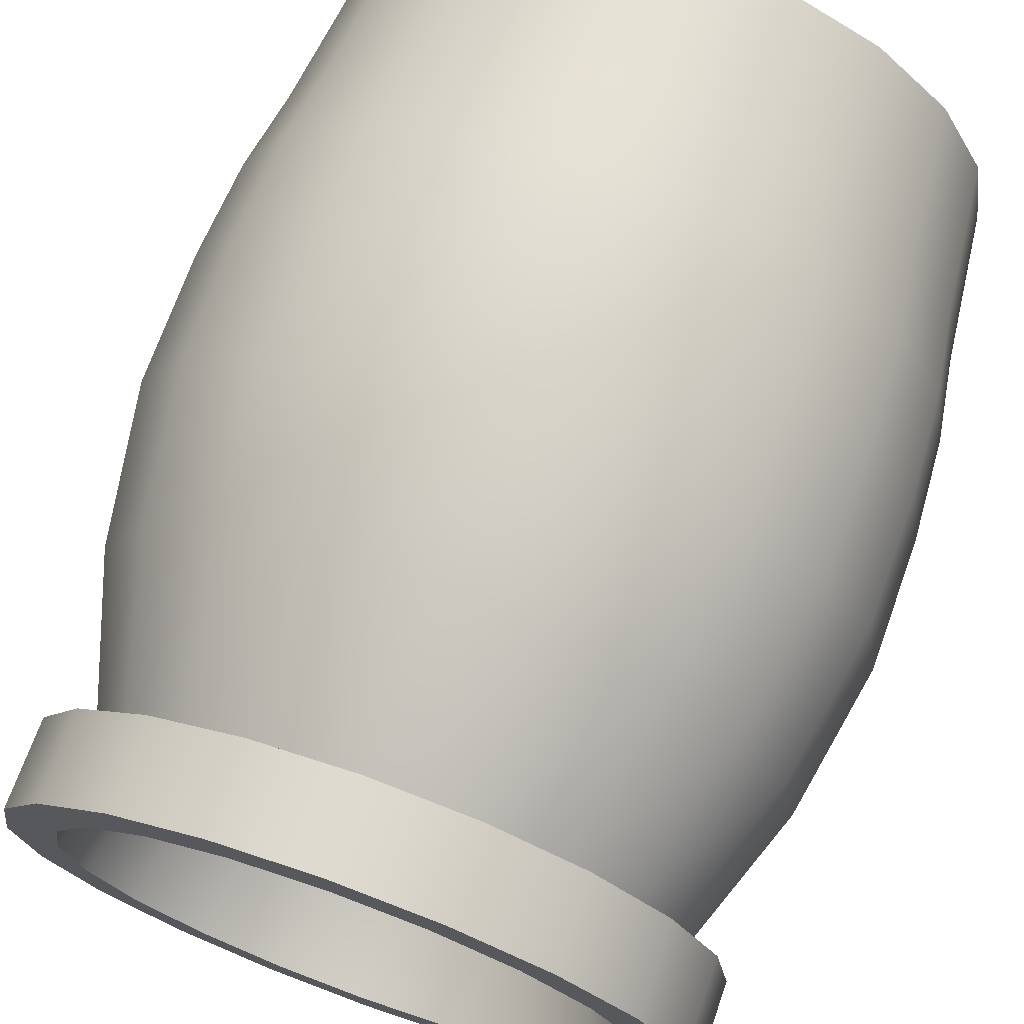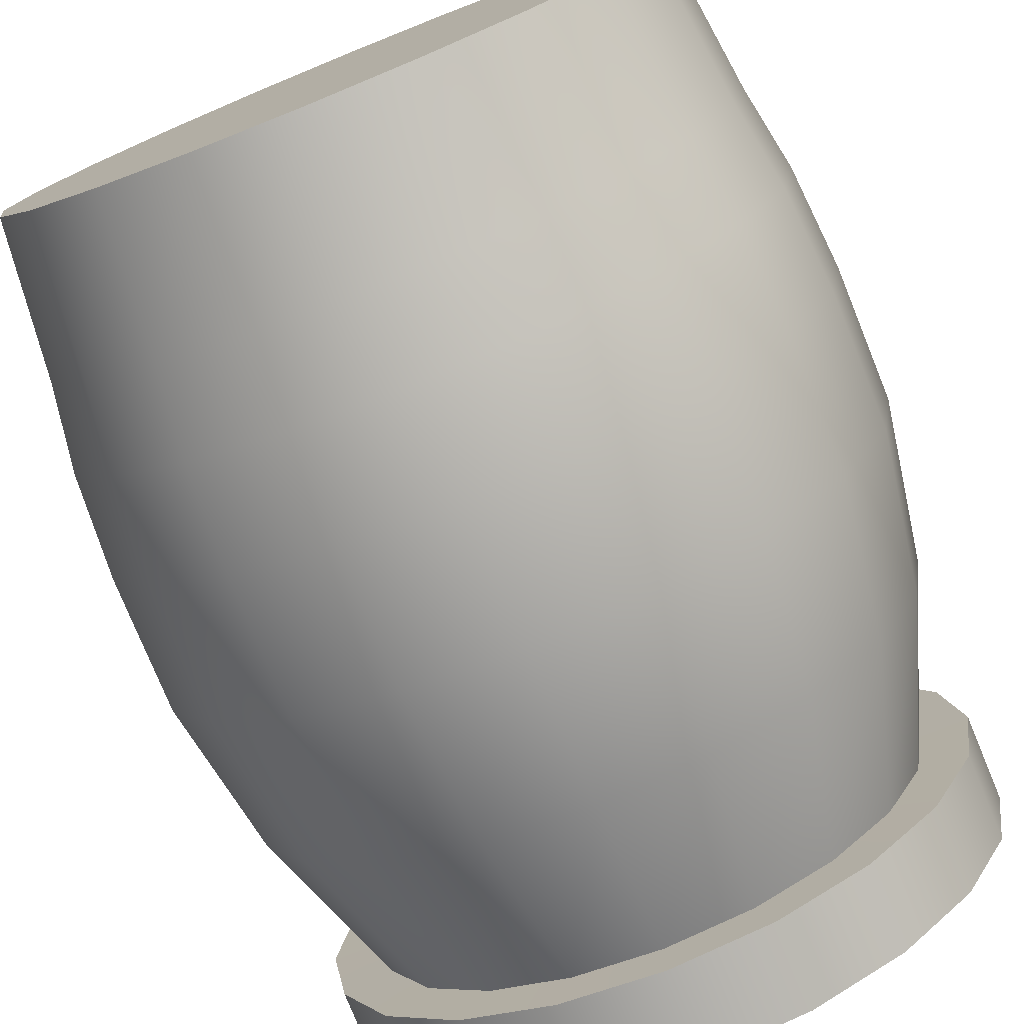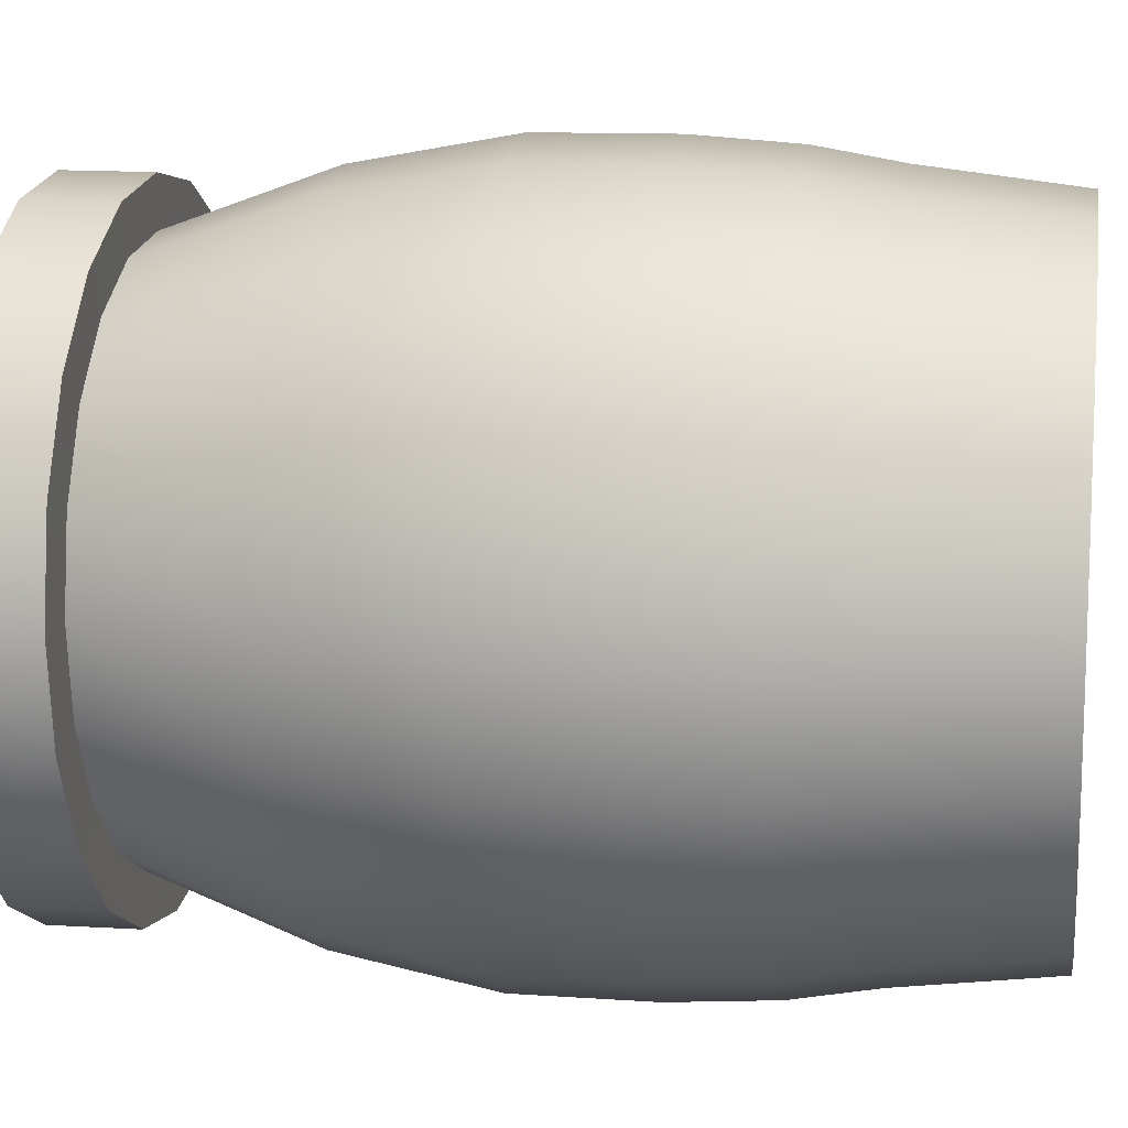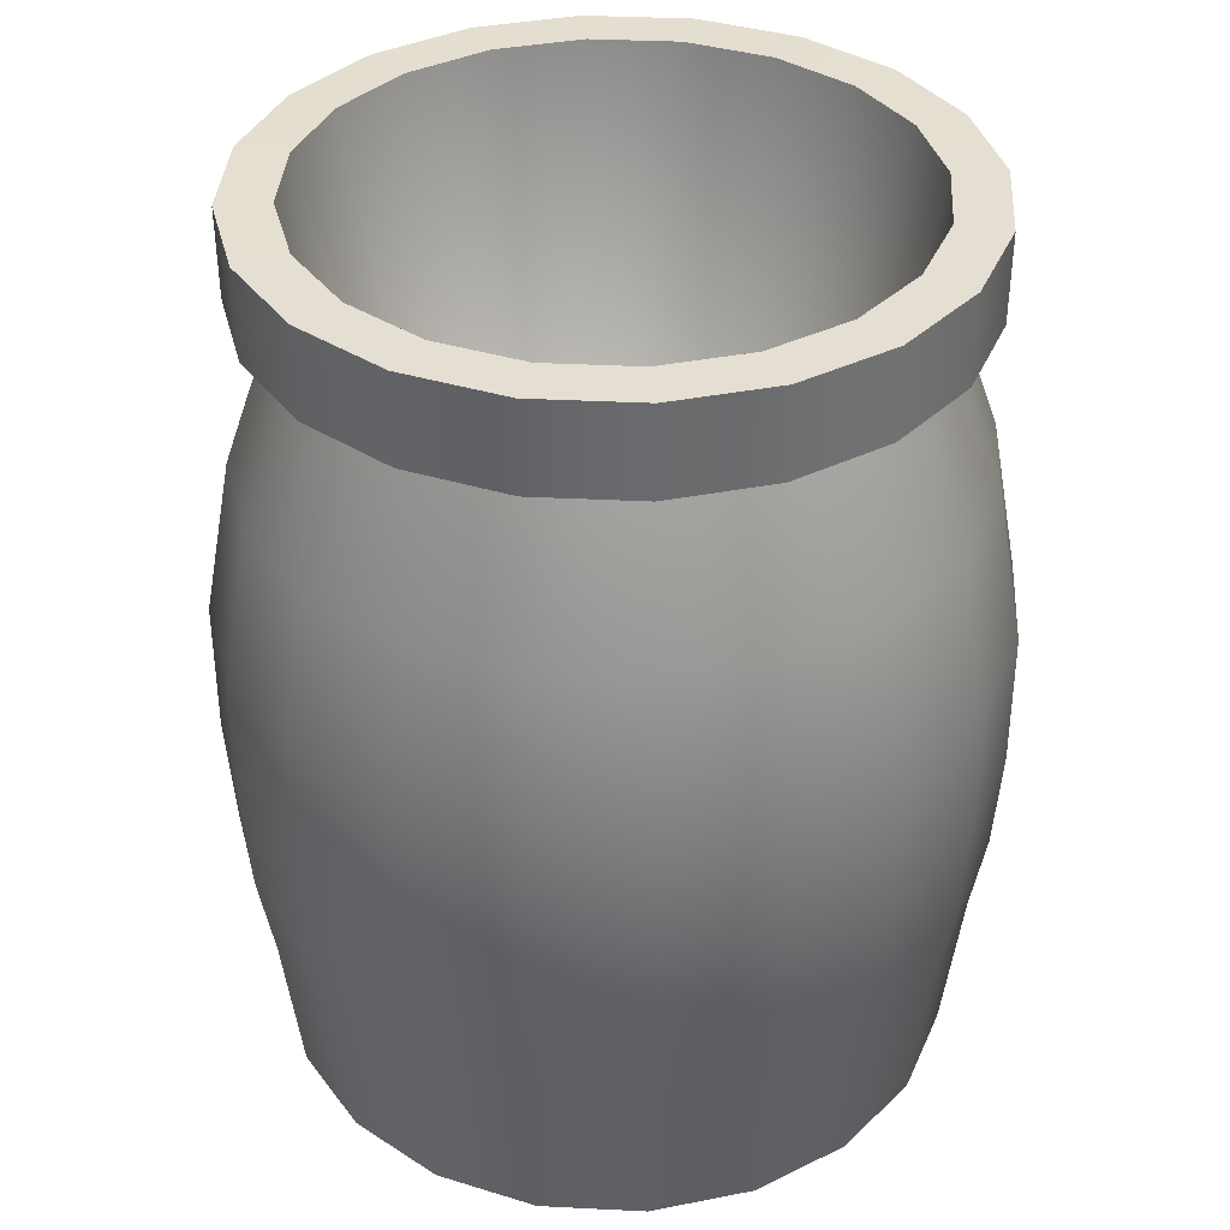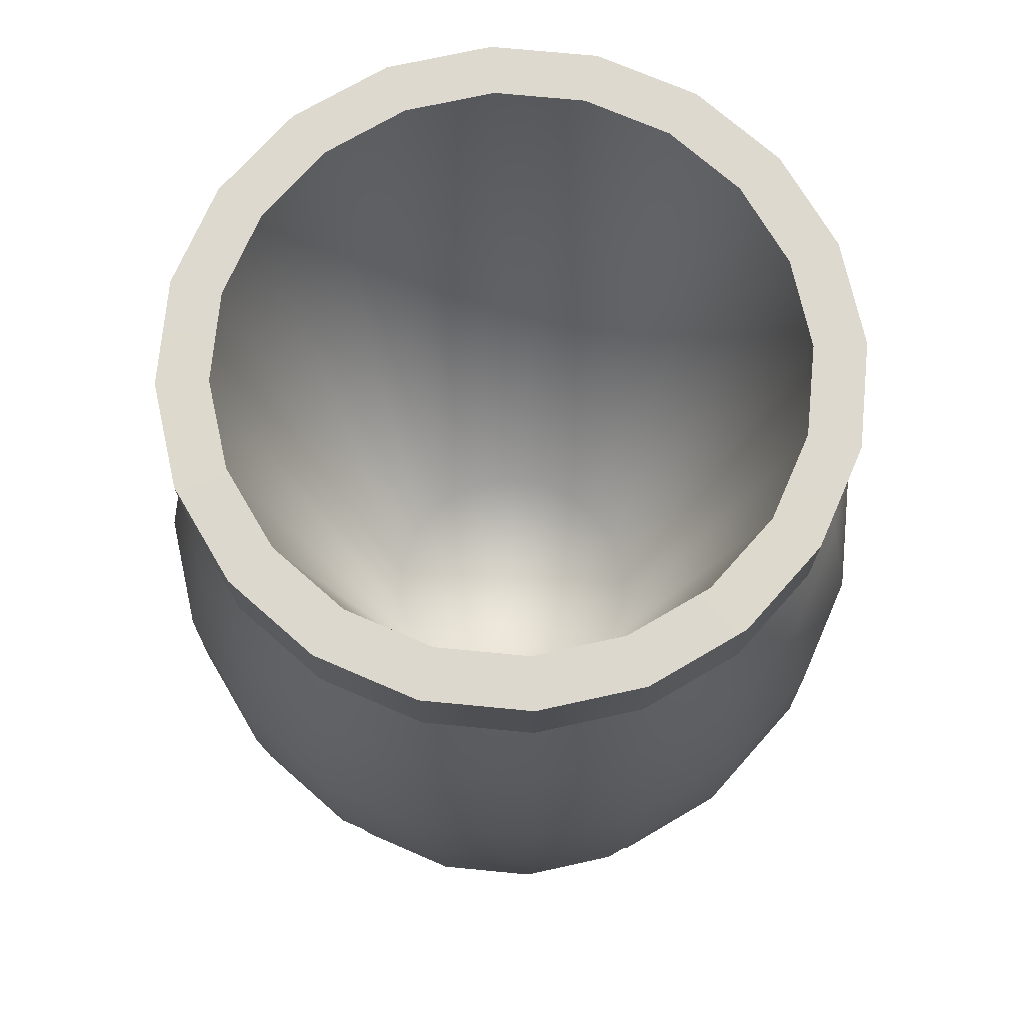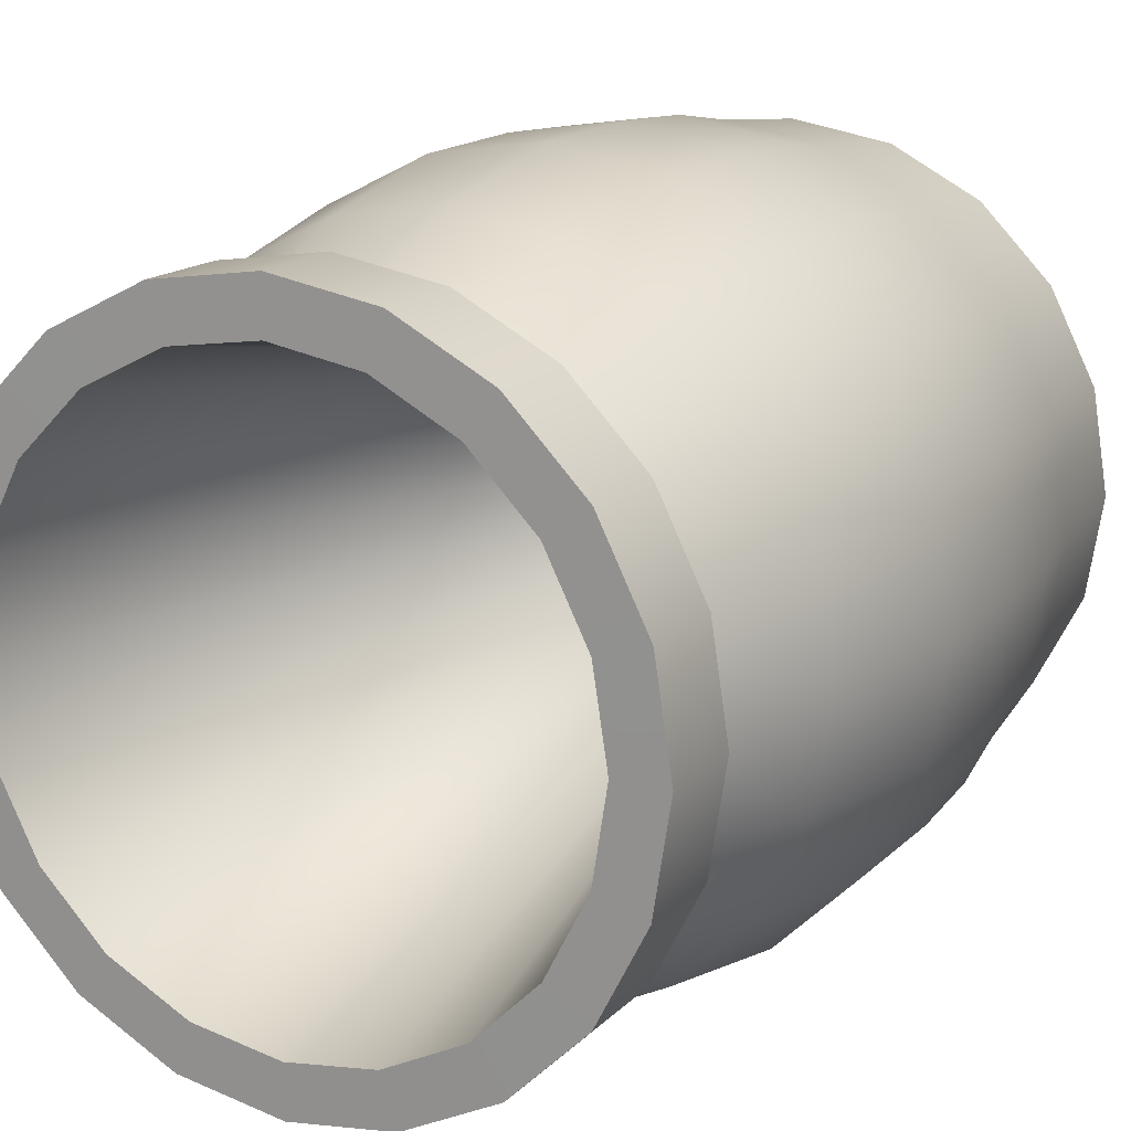
<metadata>
{"format":"obj","ext":"obj","renderer":"f3d","projection":"perspective","resolution":1024,"background":"white","views":[{"elev":71.4,"azim":-160.3,"up":"+Z"},{"elev":-76.9,"azim":22.1,"up":"+Z"},{"elev":11.9,"azim":-80.7,"up":"+Z"},{"elev":36.8,"azim":-41.3,"up":"+Y"},{"elev":71.8,"azim":-111.5,"up":"+Y"},{"elev":16.5,"azim":-150.8,"up":"+Z"}]}
</metadata>
<code>
g default
v 0.1525 0.000387 -0.06583
v 0.1301 0.000387 -0.1098
v 0.09519 0.000387 -0.1447
v 0.05122 0.000387 -0.1671
v 0.002472 0.000387 -0.1748
v -0.04627 0.000387 -0.1671
v -0.09025 0.000387 -0.1447
v -0.1251 0.000387 -0.1098
v -0.1476 0.000387 -0.06583
v -0.1553 0.000387 -0.01708
v -0.1476 0.000387 0.03166
v -0.1251 0.000387 0.07564
v -0.09025 0.000387 0.1105
v -0.04627 0.000387 0.1329
v 0.002472 0.000387 0.1407
v 0.05122 0.000387 0.1329
v 0.09519 0.000387 0.1105
v 0.1301 0.000387 0.07564
v 0.1525 0.000387 0.03166
v 0.1602 0.000387 -0.01708
v 0.1313 0.4259 -0.05894
v 0.112 0.4259 -0.09669
v 0.08208 0.4259 -0.1267
v 0.04433 0.4259 -0.1459
v 0.002472 0.4259 -0.1525
v -0.03938 0.4259 -0.1459
v -0.07714 0.4259 -0.1267
v -0.1071 0.4259 -0.09669
v -0.1263 0.4259 -0.05894
v -0.133 0.4259 -0.01708
v -0.1263 0.4259 0.02477
v -0.1071 0.4259 0.06253
v -0.07714 0.4259 0.09249
v -0.03938 0.4259 0.1117
v 0.002472 0.4259 0.1184
v 0.04433 0.4259 0.1117
v 0.08208 0.4259 0.09249
v 0.112 0.4259 0.06253
v 0.1313 0.4259 0.02477
v 0.1379 0.4259 -0.01708
v 0.002472 0.000387 -0.01708
v 0.1712 0.1639 -0.0719
v 0.146 0.1639 -0.1214
v 0.1067 0.1639 -0.1606
v 0.05729 0.1639 -0.1858
v 0.002472 0.1639 -0.1945
v -0.05235 0.1639 -0.1858
v -0.1018 0.1639 -0.1606
v -0.141 0.1639 -0.1214
v -0.1662 0.1639 -0.0719
v -0.1749 0.1639 -0.01708
v -0.1662 0.1639 0.03774
v -0.141 0.1639 0.08719
v -0.1018 0.1639 0.1264
v -0.05235 0.1639 0.1516
v 0.002472 0.1639 0.1603
v 0.05729 0.1639 0.1516
v 0.1067 0.1639 0.1264
v 0.146 0.1639 0.08719
v 0.1712 0.1639 0.03774
v 0.1799 0.1639 -0.01708
v 0.1582 0.3041 -0.06767
v 0.1662 0.3041 -0.01708
v 0.1582 0.3041 0.03351
v 0.1349 0.3041 0.07914
v 0.09869 0.3041 0.1154
v 0.05306 0.3041 0.1386
v 0.002472 0.3041 0.1466
v -0.04811 0.3041 0.1386
v -0.09375 0.3041 0.1154
v -0.13 0.3041 0.07914
v -0.1532 0.3041 0.03351
v -0.1612 0.3041 -0.01708
v -0.1532 0.3041 -0.06767
v -0.13 0.3041 -0.1133
v -0.09375 0.3041 -0.1495
v -0.04811 0.3041 -0.1728
v 0.002472 0.3041 -0.1808
v 0.05306 0.3041 -0.1728
v 0.09869 0.3041 -0.1495
v 0.1349 0.3041 -0.1133
v 0.1611 0.07429 -0.06861
v 0.1374 0.07429 -0.1151
v 0.1005 0.07429 -0.152
v 0.054 0.07429 -0.1757
v 0.002472 0.07429 -0.1838
v -0.04906 0.07429 -0.1757
v -0.09554 0.07429 -0.152
v -0.1324 0.07429 -0.1151
v -0.1561 0.07429 -0.06861
v -0.1643 0.07429 -0.01708
v -0.1561 0.07429 0.03445
v -0.1324 0.07429 0.08093
v -0.09554 0.07429 0.1178
v -0.04906 0.07429 0.1415
v 0.002472 0.07429 0.1497
v 0.054 0.07429 0.1415
v 0.1005 0.07429 0.1178
v 0.1374 0.07429 0.08093
v 0.1611 0.07429 0.03445
v 0.1692 0.07429 -0.01708
v 0.1678 0.1144 -0.0708
v 0.1763 0.1144 -0.01708
v 0.1678 0.1144 0.03664
v 0.1431 0.1144 0.0851
v 0.1047 0.1144 0.1236
v 0.05619 0.1144 0.1483
v 0.002472 0.1144 0.1568
v -0.05125 0.1144 0.1483
v -0.09971 0.1144 0.1236
v -0.1382 0.1144 0.0851
v -0.1629 0.1144 0.03664
v -0.1714 0.1144 -0.01708
v -0.1629 0.1144 -0.0708
v -0.1382 0.1144 -0.1193
v -0.09971 0.1144 -0.1577
v -0.05125 0.1144 -0.1824
v 0.002472 0.1144 -0.1909
v 0.05619 0.1144 -0.1824
v 0.1047 0.1144 -0.1577
v 0.1431 0.1144 -0.1193
v 0.1711 0.2285 -0.07189
v 0.146 0.2285 -0.1213
v 0.1067 0.2285 -0.1606
v 0.05728 0.2285 -0.1858
v 0.002472 0.2285 -0.1944
v -0.05233 0.2285 -0.1858
v -0.1018 0.2285 -0.1606
v -0.141 0.2285 -0.1213
v -0.1662 0.2285 -0.07189
v -0.1749 0.2285 -0.01708
v -0.1662 0.2285 0.03772
v -0.141 0.2285 0.08716
v -0.1018 0.2285 0.1264
v -0.05233 0.2285 0.1516
v 0.002472 0.2285 0.1603
v 0.05728 0.2285 0.1516
v 0.1067 0.2285 0.1264
v 0.146 0.2285 0.08716
v 0.1711 0.2285 0.03772
v 0.1798 0.2285 -0.01708
v 0.131 0.3834 -0.05884
v 0.1376 0.3834 -0.01708
v 0.131 0.3834 0.02468
v 0.1118 0.3834 0.06235
v 0.0819 0.3834 0.09224
v 0.04423 0.3834 0.1114
v 0.002472 0.3834 0.1181
v -0.03929 0.3834 0.1114
v -0.07696 0.3834 0.09224
v -0.1069 0.3834 0.06235
v -0.126 0.3834 0.02468
v -0.1327 0.3834 -0.01708
v -0.126 0.3834 -0.05884
v -0.1069 0.3834 -0.09651
v -0.07696 0.3834 -0.1264
v -0.03929 0.3834 -0.1456
v 0.002472 0.3834 -0.1522
v 0.04423 0.3834 -0.1456
v 0.0819 0.3834 -0.1264
v 0.1118 0.3834 -0.09651
v 0.154 0.3833 -0.06633
v 0.1618 0.3833 -0.01708
v 0.1543 0.4257 -0.06642
v 0.1621 0.4257 -0.01708
v 0.154 0.3833 0.03216
v 0.1543 0.4257 0.03226
v 0.1314 0.3833 0.07659
v 0.1316 0.4257 0.07677
v 0.09614 0.3833 0.1118
v 0.09632 0.4257 0.1121
v 0.05172 0.3833 0.1345
v 0.05181 0.4257 0.1348
v 0.002472 0.3833 0.1423
v 0.002472 0.4257 0.1426
v -0.04677 0.3833 0.1345
v -0.04687 0.4257 0.1348
v -0.0912 0.3833 0.1118
v -0.09138 0.4257 0.1121
v -0.1265 0.3833 0.07659
v -0.1267 0.4257 0.07677
v -0.1491 0.3833 0.03216
v -0.1494 0.4257 0.03226
v -0.1569 0.3833 -0.01708
v -0.1572 0.4257 -0.01708
v -0.1491 0.3833 -0.06633
v -0.1494 0.4257 -0.06642
v -0.1265 0.3833 -0.1108
v -0.1267 0.4257 -0.1109
v -0.0912 0.3833 -0.146
v -0.09138 0.4257 -0.1463
v -0.04677 0.3833 -0.1686
v -0.04687 0.4257 -0.1689
v 0.002472 0.3833 -0.1764
v 0.002472 0.4257 -0.1768
v 0.05172 0.3833 -0.1686
v 0.05181 0.4257 -0.1689
v 0.09614 0.3833 -0.146
v 0.09632 0.4257 -0.1463
v 0.1314 0.3833 -0.1108
v 0.1316 0.4257 -0.1109
v 0.06498 0.07551 -0.03739
v 0.05564 0.07551 -0.05571
v 0.0411 0.07551 -0.07025
v 0.02278 0.07551 -0.07958
v 0.002472 0.07551 -0.0828
v -0.01784 0.07551 -0.07958
v -0.03616 0.07551 -0.07025
v -0.0507 0.07551 -0.05571
v -0.06003 0.07551 -0.03739
v -0.06325 0.07551 -0.01708
v -0.06003 0.07551 0.003227
v -0.0507 0.07551 0.02155
v -0.03616 0.07551 0.03609
v -0.01784 0.07551 0.04542
v 0.002472 0.07551 0.04864
v 0.02278 0.07551 0.04542
v 0.0411 0.07551 0.03609
v 0.05564 0.07551 0.02155
v 0.06497 0.07551 0.003227
v 0.06819 0.07551 -0.01708
g textureEditorIsolateSelectSet pasted__glass2
f 122 123 81 62
f 123 124 80 81
f 124 125 79 80
f 125 126 78 79
f 126 127 77 78
f 127 128 76 77
f 128 129 75 76
f 129 130 74 75
f 130 131 73 74
f 131 132 72 73
f 132 133 71 72
f 133 134 70 71
f 134 135 69 70
f 135 136 68 69
f 136 137 67 68
f 137 138 66 67
f 138 139 65 66
f 139 140 64 65
f 140 141 63 64
f 141 122 62 63
f 2 1 41
f 3 2 41
f 4 3 41
f 5 4 41
f 6 5 41
f 7 6 41
f 8 7 41
f 9 8 41
f 10 9 41
f 11 10 41
f 12 11 41
f 13 12 41
f 14 13 41
f 15 14 41
f 16 15 41
f 17 16 41
f 18 17 41
f 19 18 41
f 20 19 41
f 1 20 41
f 221 202 203 204 205 206 207 208 209 210 211 212 213 214 215 216 217 218 219 220
f 82 83 121 102
f 83 84 120 121
f 84 85 119 120
f 85 86 118 119
f 86 87 117 118
f 87 88 116 117
f 88 89 115 116
f 89 90 114 115
f 90 91 113 114
f 91 92 112 113
f 92 93 111 112
f 93 94 110 111
f 94 95 109 110
f 95 96 108 109
f 96 97 107 108
f 97 98 106 107
f 98 99 105 106
f 99 100 104 105
f 100 101 103 104
f 101 82 102 103
f 63 62 142 143
f 64 63 143 144
f 65 64 144 145
f 66 65 145 146
f 67 66 146 147
f 68 67 147 148
f 69 68 148 149
f 70 69 149 150
f 71 70 150 151
f 72 71 151 152
f 73 72 152 153
f 74 73 153 154
f 75 74 154 155
f 76 75 155 156
f 77 76 156 157
f 78 77 157 158
f 79 78 158 159
f 80 79 159 160
f 81 80 160 161
f 62 81 161 142
f 1 2 83 82
f 2 3 84 83
f 3 4 85 84
f 4 5 86 85
f 5 6 87 86
f 6 7 88 87
f 7 8 89 88
f 8 9 90 89
f 9 10 91 90
f 10 11 92 91
f 11 12 93 92
f 12 13 94 93
f 13 14 95 94
f 14 15 96 95
f 15 16 97 96
f 16 17 98 97
f 17 18 99 98
f 18 19 100 99
f 19 20 101 100
f 20 1 82 101
f 103 102 42 61
f 104 103 61 60
f 105 104 60 59
f 106 105 59 58
f 107 106 58 57
f 108 107 57 56
f 109 108 56 55
f 110 109 55 54
f 111 110 54 53
f 112 111 53 52
f 113 112 52 51
f 114 113 51 50
f 115 114 50 49
f 116 115 49 48
f 117 116 48 47
f 118 117 47 46
f 119 118 46 45
f 120 119 45 44
f 121 120 44 43
f 102 121 43 42
f 42 43 123 122
f 43 44 124 123
f 44 45 125 124
f 45 46 126 125
f 46 47 127 126
f 47 48 128 127
f 48 49 129 128
f 49 50 130 129
f 50 51 131 130
f 51 52 132 131
f 52 53 133 132
f 53 54 134 133
f 54 55 135 134
f 55 56 136 135
f 56 57 137 136
f 57 58 138 137
f 58 59 139 138
f 59 60 140 139
f 60 61 141 140
f 61 42 122 141
f 163 162 164 165
f 166 163 165 167
f 168 166 167 169
f 170 168 169 171
f 172 170 171 173
f 174 172 173 175
f 176 174 175 177
f 178 176 177 179
f 180 178 179 181
f 182 180 181 183
f 184 182 183 185
f 186 184 185 187
f 188 186 187 189
f 190 188 189 191
f 192 190 191 193
f 194 192 193 195
f 196 194 195 197
f 198 196 197 199
f 200 198 199 201
f 162 200 201 164
f 143 142 162 163
f 21 40 165 164
f 144 143 163 166
f 40 39 167 165
f 145 144 166 168
f 39 38 169 167
f 146 145 168 170
f 38 37 171 169
f 147 146 170 172
f 37 36 173 171
f 148 147 172 174
f 36 35 175 173
f 149 148 174 176
f 35 34 177 175
f 150 149 176 178
f 34 33 179 177
f 151 150 178 180
f 33 32 181 179
f 152 151 180 182
f 32 31 183 181
f 153 152 182 184
f 31 30 185 183
f 154 153 184 186
f 30 29 187 185
f 155 154 186 188
f 29 28 189 187
f 156 155 188 190
f 28 27 191 189
f 157 156 190 192
f 27 26 193 191
f 158 157 192 194
f 26 25 195 193
f 159 158 194 196
f 25 24 197 195
f 160 159 196 198
f 24 23 199 197
f 161 160 198 200
f 23 22 201 199
f 142 161 200 162
f 22 21 164 201
f 40 21 202 221
f 21 22 203 202
f 22 23 204 203
f 23 24 205 204
f 24 25 206 205
f 25 26 207 206
f 26 27 208 207
f 27 28 209 208
f 28 29 210 209
f 29 30 211 210
f 30 31 212 211
f 31 32 213 212
f 32 33 214 213
f 33 34 215 214
f 34 35 216 215
f 35 36 217 216
f 36 37 218 217
f 37 38 219 218
f 38 39 220 219
f 39 40 221 220

</code>
